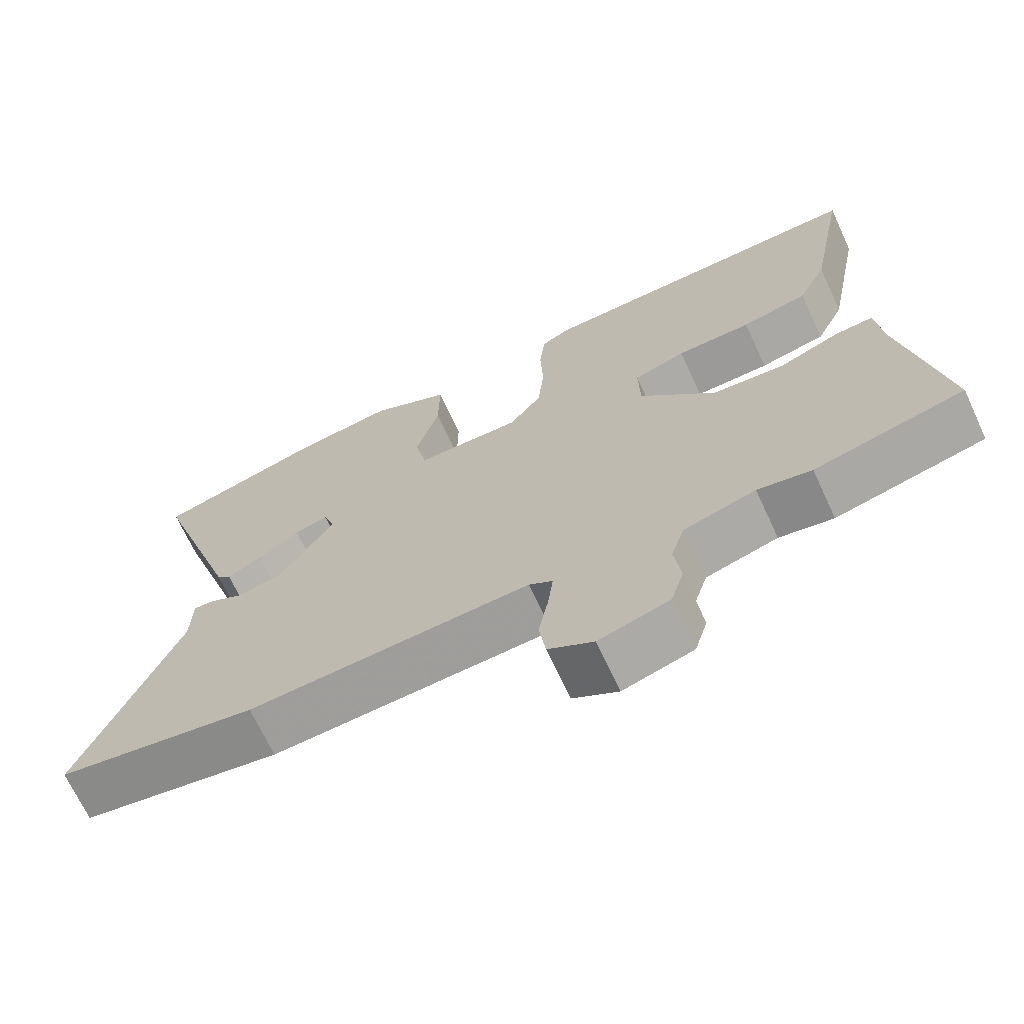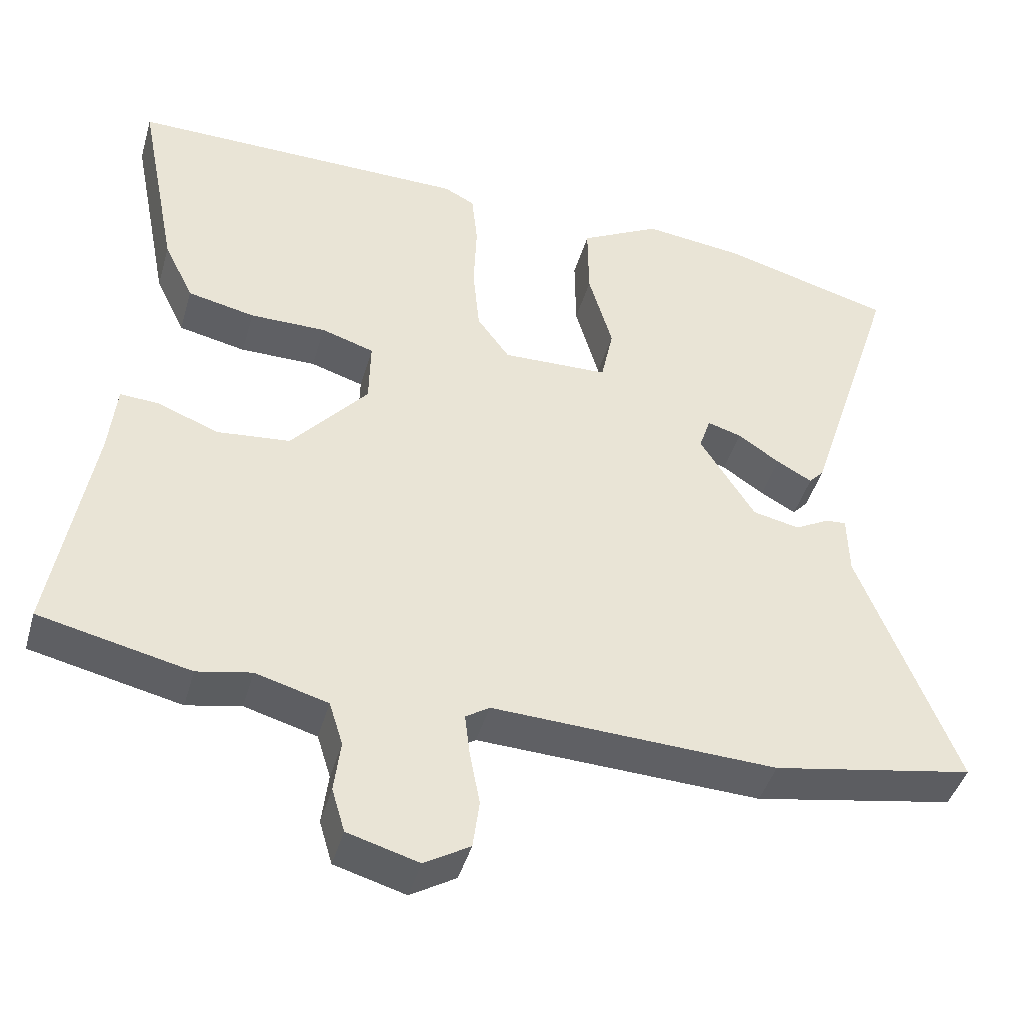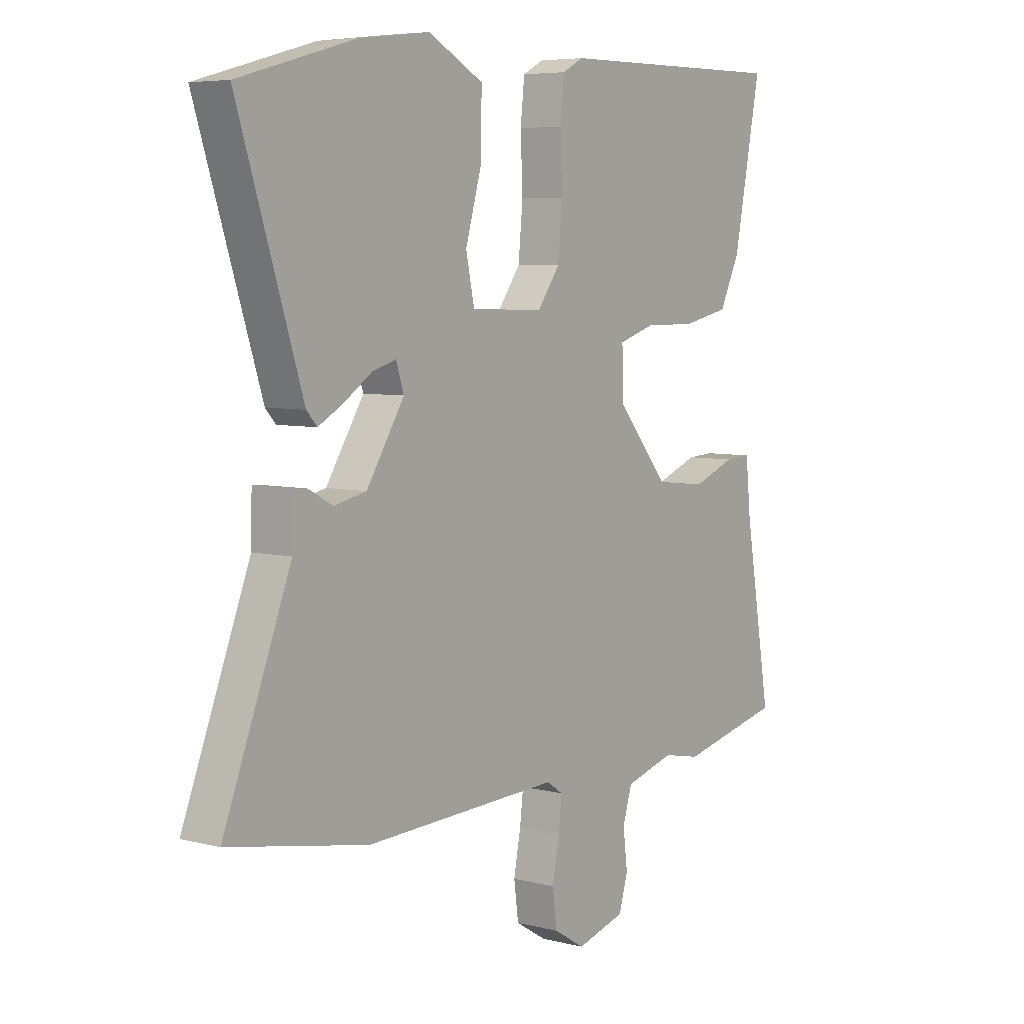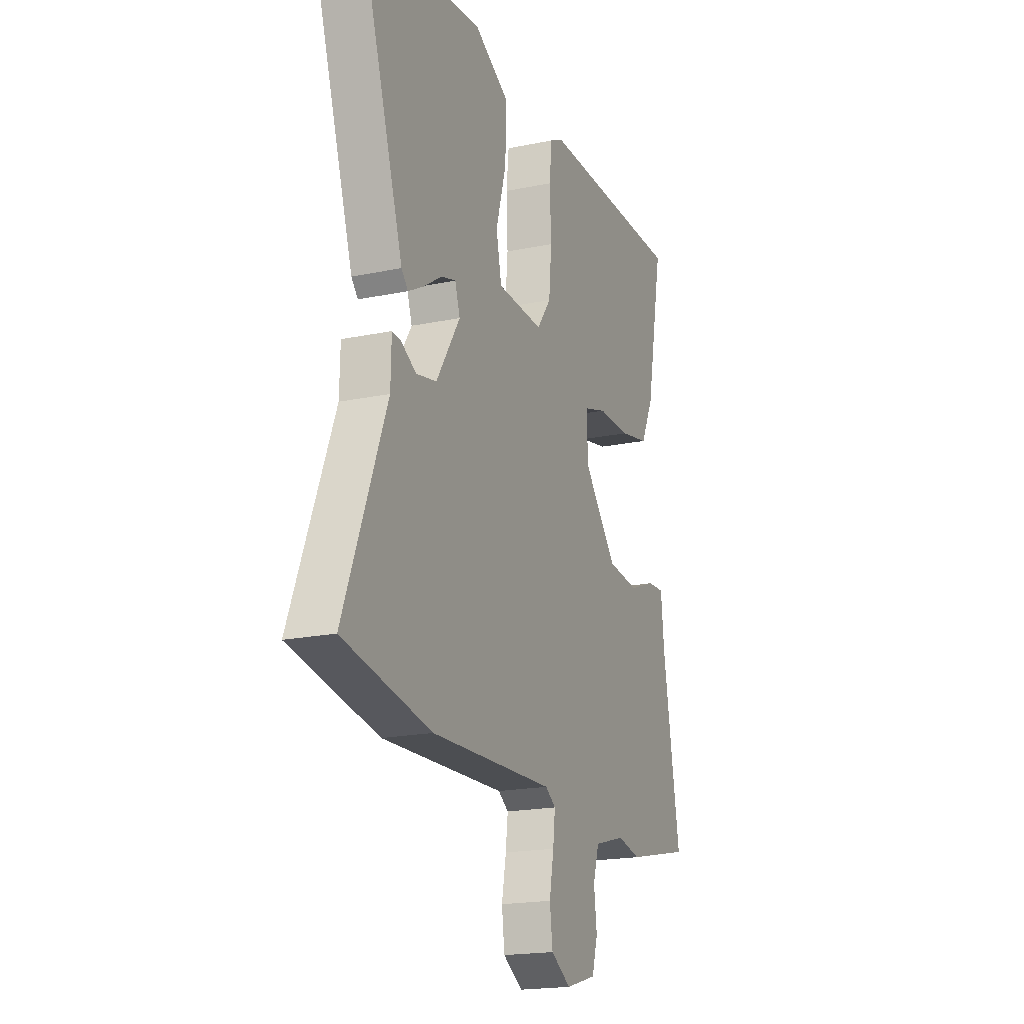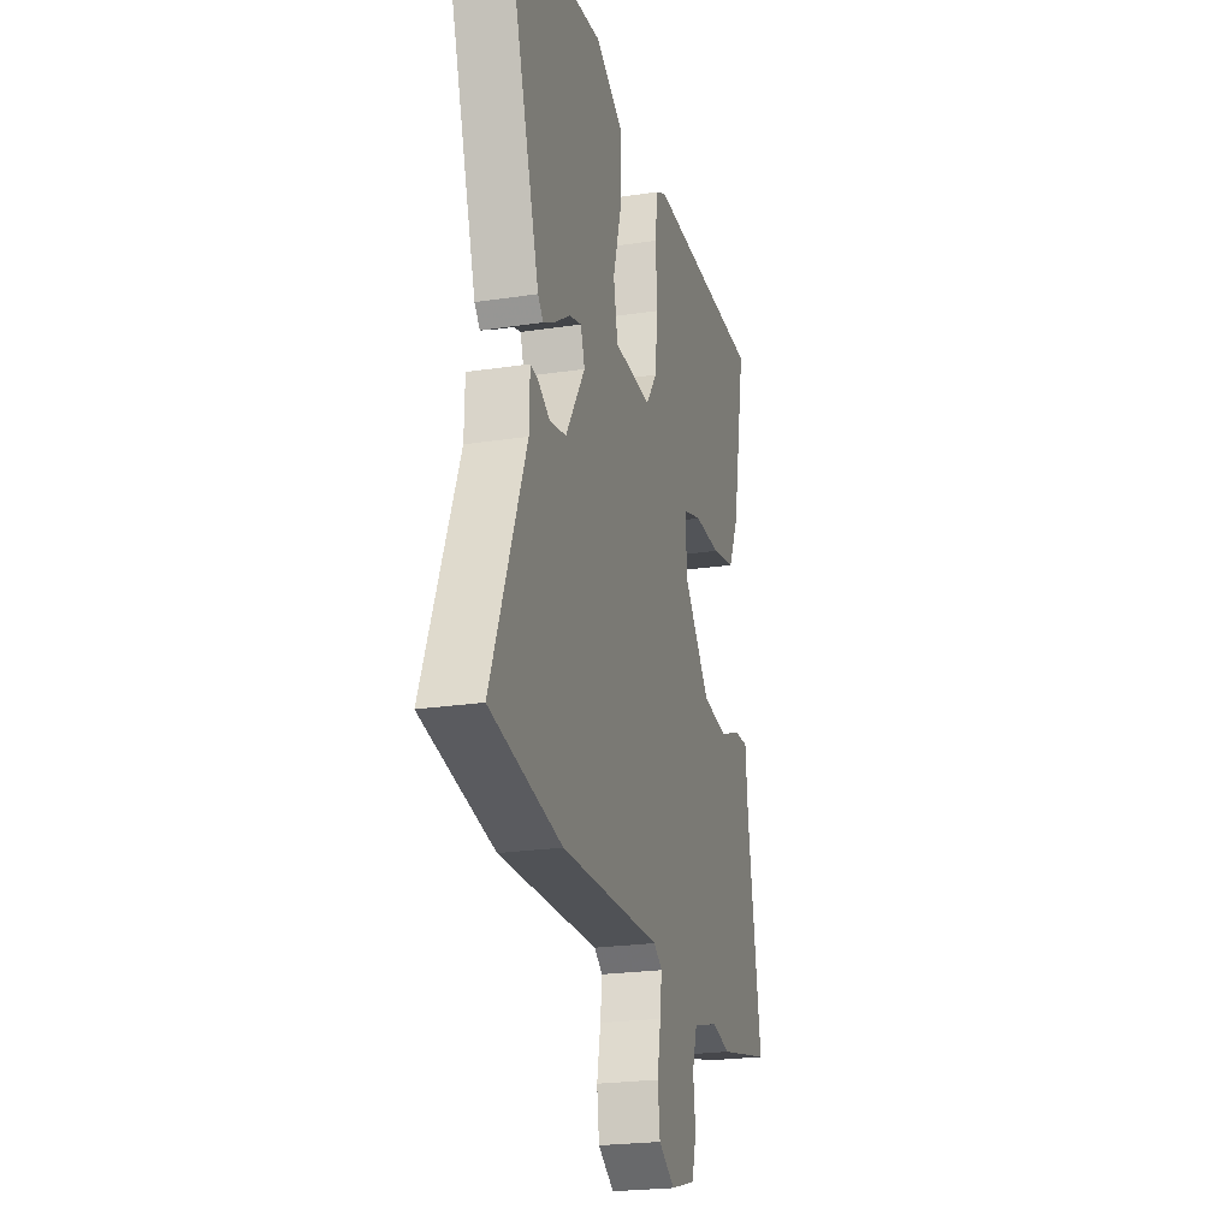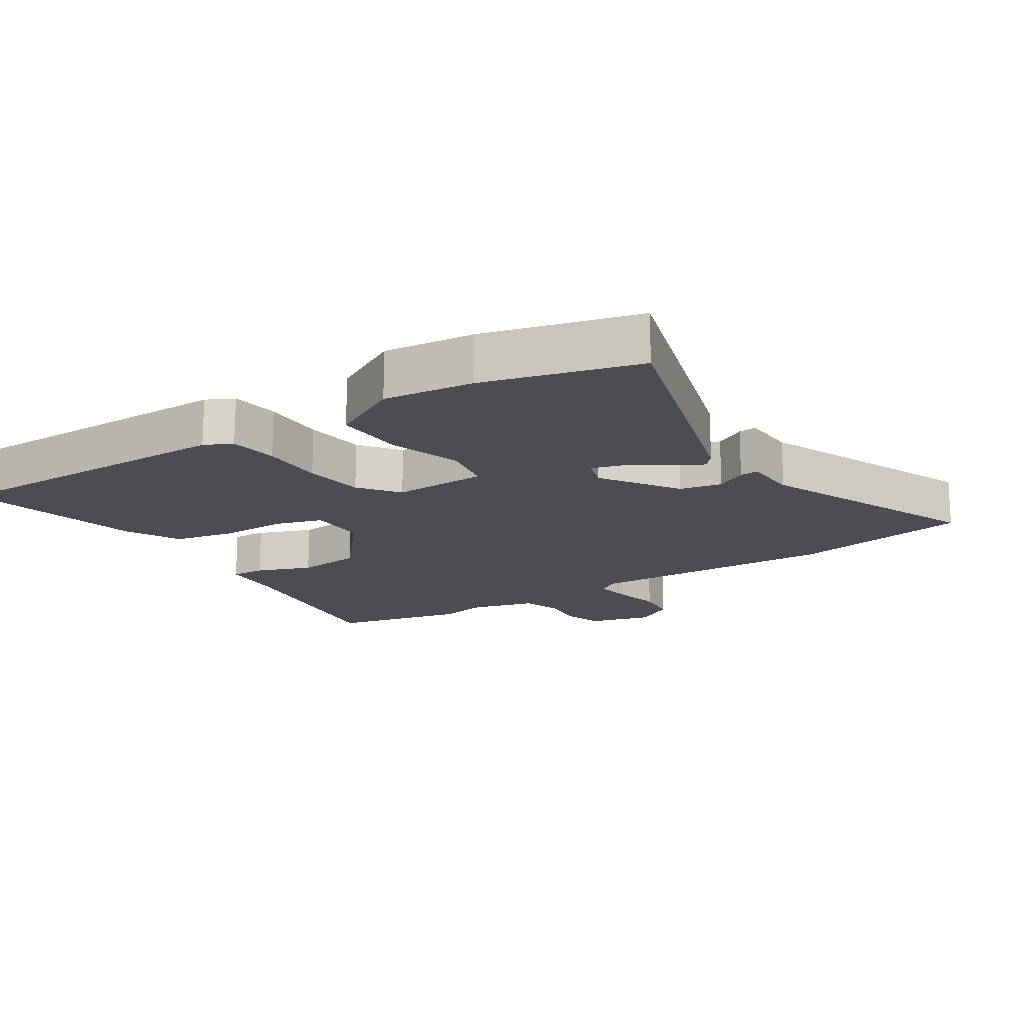
<metadata>
{"format":"obj","ext":"obj","renderer":"f3d","projection":"perspective","resolution":1024,"background":"white","views":[{"elev":-69.5,"azim":-155.0,"up":"+Z"},{"elev":-43.5,"azim":-15.7,"up":"+Z"},{"elev":6.0,"azim":127.3,"up":"+Z"},{"elev":-19.2,"azim":111.5,"up":"+Z"},{"elev":-23.3,"azim":104.3,"up":"+Z"},{"elev":-16.4,"azim":33.8,"up":"+Y"}]}
</metadata>
<code>
v -0.377 0.07 -0.528
v -0.585 0.07 -0.481
v -0.531 0.07 -0.165
v -0.521 0.07 -0.066
v -0.468 0.07 -0.069
v -0.383 0.07 -0.102
v -0.282 0.07 -0.092
v -0.176 0.07 0.032
v -0.174 0.07 0.123
v -0.247 0.07 0.146
v -0.352 0.07 0.146
v -0.445 0.07 0.166
v -0.486 0.07 0.251
v -0.541 0.07 0.533
v -0.069 0.07 0.528
v -0.027 0.07 0.506
v -0.019 0.07 0.43
v -0.023 0.07 0.331
v -0.014 0.07 0.236
v 0.031 0.07 0.174
v 0.178 0.07 0.178
v 0.195 0.07 0.259
v 0.162 0.07 0.374
v 0.161 0.07 0.482
v 0.272 0.07 0.541
v 0.412 0.07 0.524
v 0.647 0.07 0.459
v 0.518 0.07 0.059
v 0.497 0.07 0.036
v 0.448 0.07 0.063
v 0.39 0.07 0.102
v 0.343 0.07 0.116
v 0.327 0.07 0.068
v 0.403 0.07 -0.052
v 0.468 0.07 -0.066
v 0.516 0.07 -0.04
v 0.544 0.07 -0.038
v 0.546 0.07 -0.123
v 0.68 0.07 -0.467
v 0.401 0.07 -0.518
v 0.008 0.07 -0.502
v -0.025 0.07 -0.524
v -0.018 0.07 -0.583
v -0.004 0.07 -0.657
v -0.013 0.07 -0.725
v -0.076 0.07 -0.763
v -0.174 0.07 -0.735
v -0.192 0.07 -0.674
v -0.183 0.07 -0.602
v -0.202 0.07 -0.541
v -0.302 0.07 -0.513
v -0.377 0 -0.528
v -0.585 0 -0.481
v -0.531 0 -0.165
v -0.521 0 -0.066
v -0.468 0 -0.069
v -0.383 0 -0.102
v -0.282 0 -0.092
v -0.176 0 0.032
v -0.174 0 0.123
v -0.247 0 0.146
v -0.352 0 0.146
v -0.445 0 0.166
v -0.486 0 0.251
v -0.541 0 0.533
v -0.069 0 0.528
v -0.027 0 0.506
v -0.019 0 0.43
v -0.023 0 0.331
v -0.014 0 0.236
v 0.031 0 0.174
v 0.178 0 0.178
v 0.195 0 0.259
v 0.162 0 0.374
v 0.161 0 0.482
v 0.272 0 0.541
v 0.412 0 0.524
v 0.647 0 0.459
v 0.518 0 0.059
v 0.497 0 0.036
v 0.448 0 0.063
v 0.39 0 0.102
v 0.343 0 0.116
v 0.327 0 0.068
v 0.403 0 -0.052
v 0.468 0 -0.066
v 0.516 0 -0.04
v 0.544 0 -0.038
v 0.546 0 -0.123
v 0.68 0 -0.467
v 0.401 0 -0.518
v 0.008 0 -0.502
v -0.025 0 -0.524
v -0.018 0 -0.583
v -0.004 0 -0.657
v -0.013 0 -0.725
v -0.076 0 -0.763
v -0.174 0 -0.735
v -0.192 0 -0.674
v -0.183 0 -0.602
v -0.202 0 -0.541
v -0.302 0 -0.513
f 47 48 49
f 46 47 49
f 45 46 49
f 44 45 49
f 43 44 49
f 42 43 49 50
f 41 42 50 51
f 38 39 40 41
f 38 41 51
f 37 38 51
f 36 37 51
f 35 36 51
f 29 30 31
f 28 29 31
f 27 28 31
f 26 27 31
f 25 26 31
f 24 25 31
f 23 24 31
f 22 23 31
f 21 22 31 32
f 20 21 32 33
f 16 17 18
f 15 16 18
f 14 15 18
f 13 14 18
f 12 13 18
f 11 12 18
f 10 11 18
f 9 10 18 19
f 8 9 19 20
f 3 4 5 6
f 3 6 7
f 2 3 7
f 1 2 7
f 51 1 7
f 35 51 7
f 34 35 7
f 20 33 34
f 8 20 34
f 7 8 34
f 100 99 98
f 100 98 97
f 100 97 96
f 100 96 95
f 100 95 94
f 101 100 94 93
f 102 101 93 92
f 92 91 90 89
f 102 92 89
f 102 89 88
f 102 88 87
f 102 87 86
f 82 81 80
f 82 80 79
f 82 79 78
f 82 78 77
f 82 77 76
f 82 76 75
f 82 75 74
f 82 74 73
f 83 82 73 72
f 84 83 72 71
f 69 68 67
f 69 67 66
f 69 66 65
f 69 65 64
f 69 64 63
f 69 63 62
f 69 62 61
f 70 69 61 60
f 71 70 60 59
f 57 56 55 54
f 58 57 54
f 58 54 53
f 58 53 52
f 58 52 102
f 58 102 86
f 58 86 85
f 85 84 71
f 85 71 59
f 85 59 58
f 1 52 53 2
f 2 53 54 3
f 3 54 55 4
f 4 55 56 5
f 5 56 57 6
f 6 57 58 7
f 7 58 59 8
f 8 59 60 9
f 9 60 61 10
f 10 61 62 11
f 11 62 63 12
f 12 63 64 13
f 13 64 65 14
f 14 65 66 15
f 15 66 67 16
f 16 67 68 17
f 17 68 69 18
f 18 69 70 19
f 19 70 71 20
f 20 71 72 21
f 21 72 73 22
f 22 73 74 23
f 23 74 75 24
f 24 75 76 25
f 25 76 77 26
f 26 77 78 27
f 27 78 79 28
f 28 79 80 29
f 29 80 81 30
f 30 81 82 31
f 31 82 83 32
f 32 83 84 33
f 33 84 85 34
f 34 85 86 35
f 35 86 87 36
f 36 87 88 37
f 37 88 89 38
f 38 89 90 39
f 39 90 91 40
f 40 91 92 41
f 41 92 93 42
f 42 93 94 43
f 43 94 95 44
f 44 95 96 45
f 45 96 97 46
f 46 97 98 47
f 47 98 99 48
f 48 99 100 49
f 49 100 101 50
f 50 101 102 51
f 51 102 52 1

</code>
